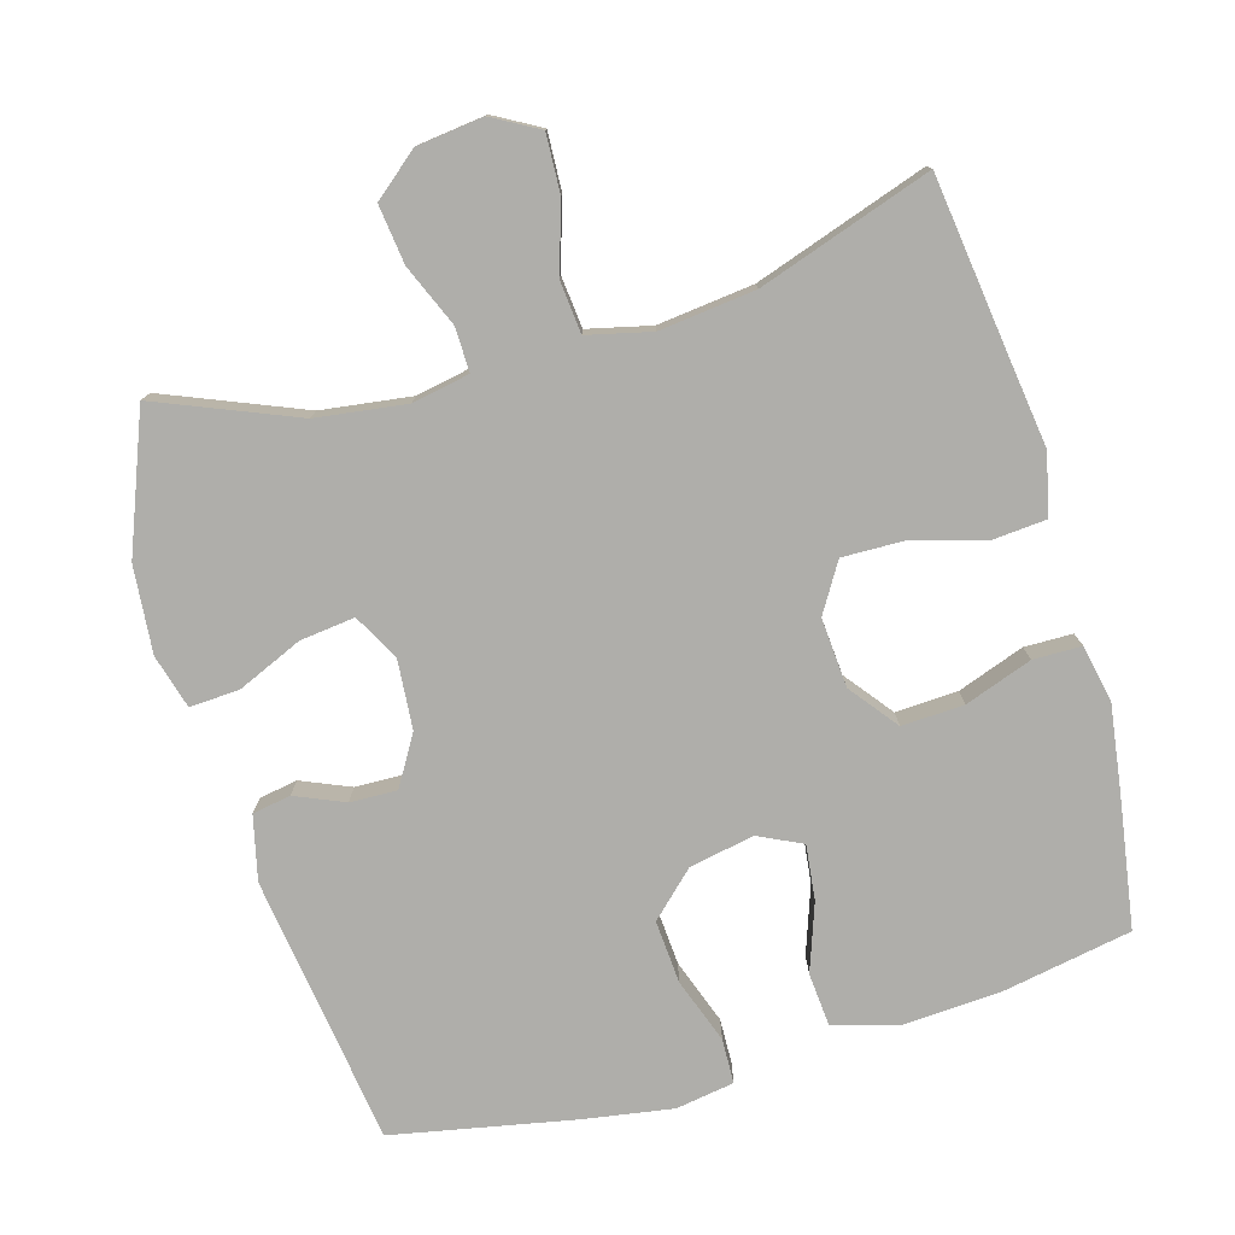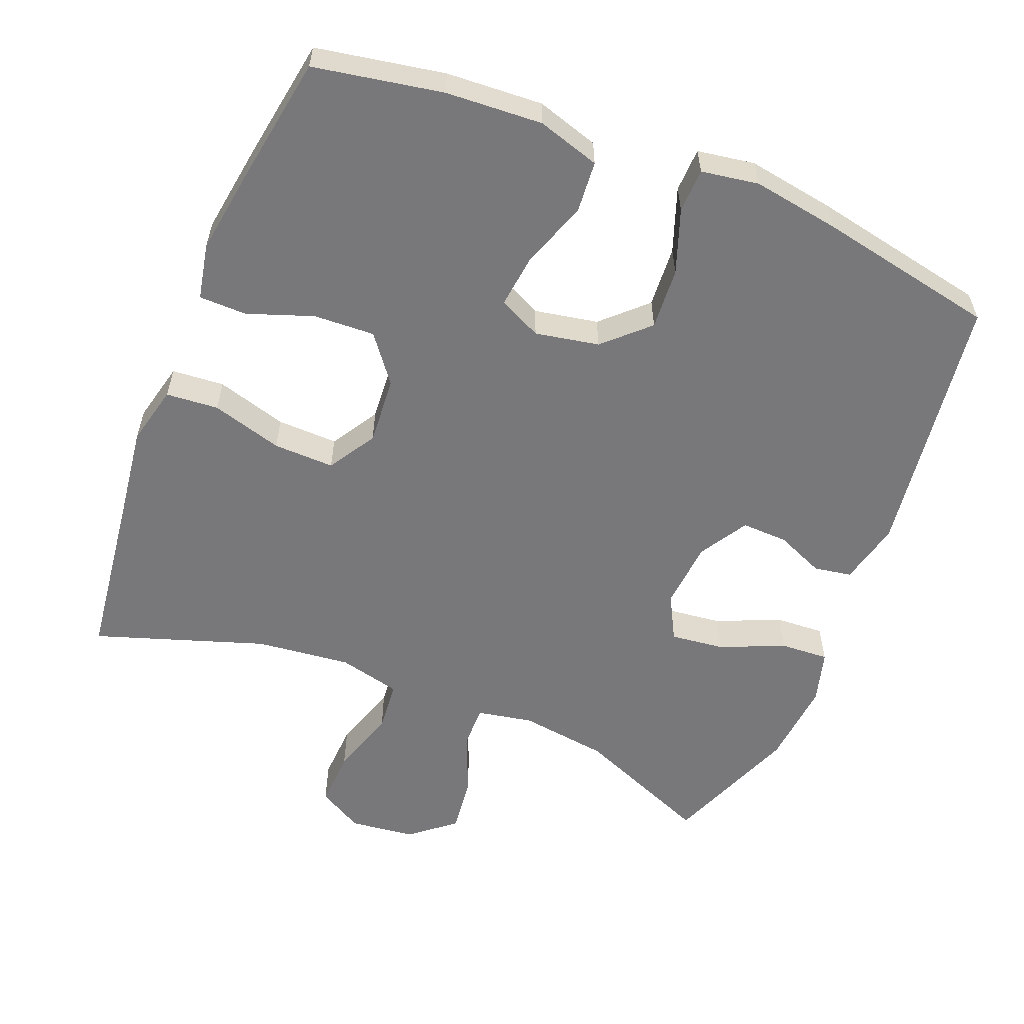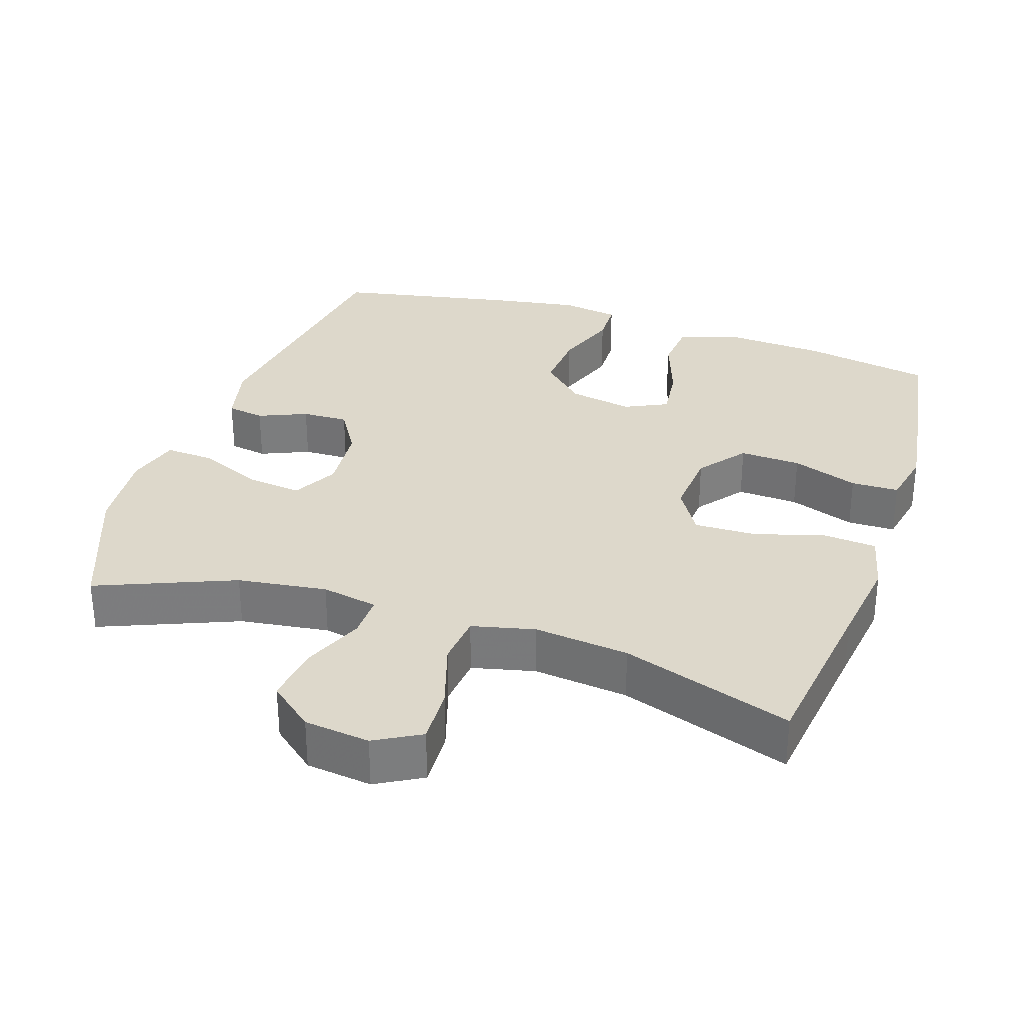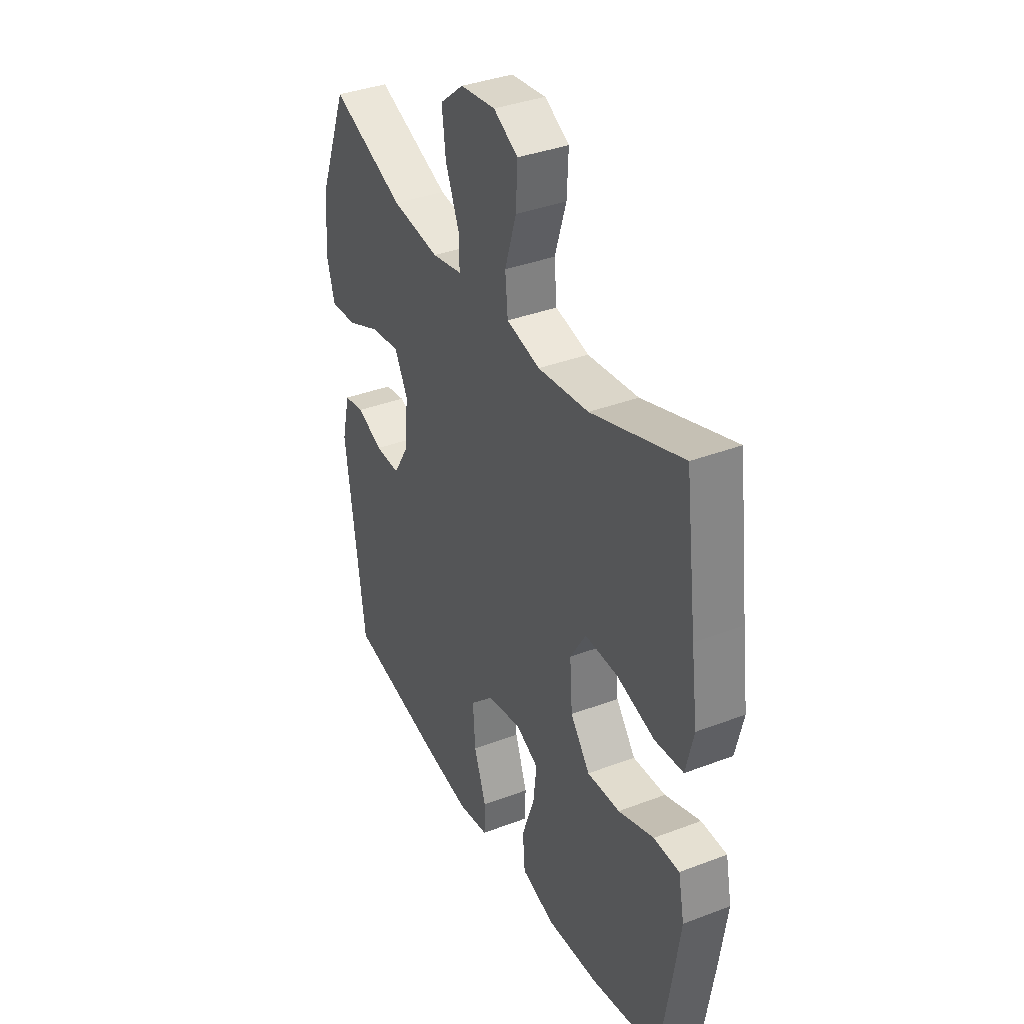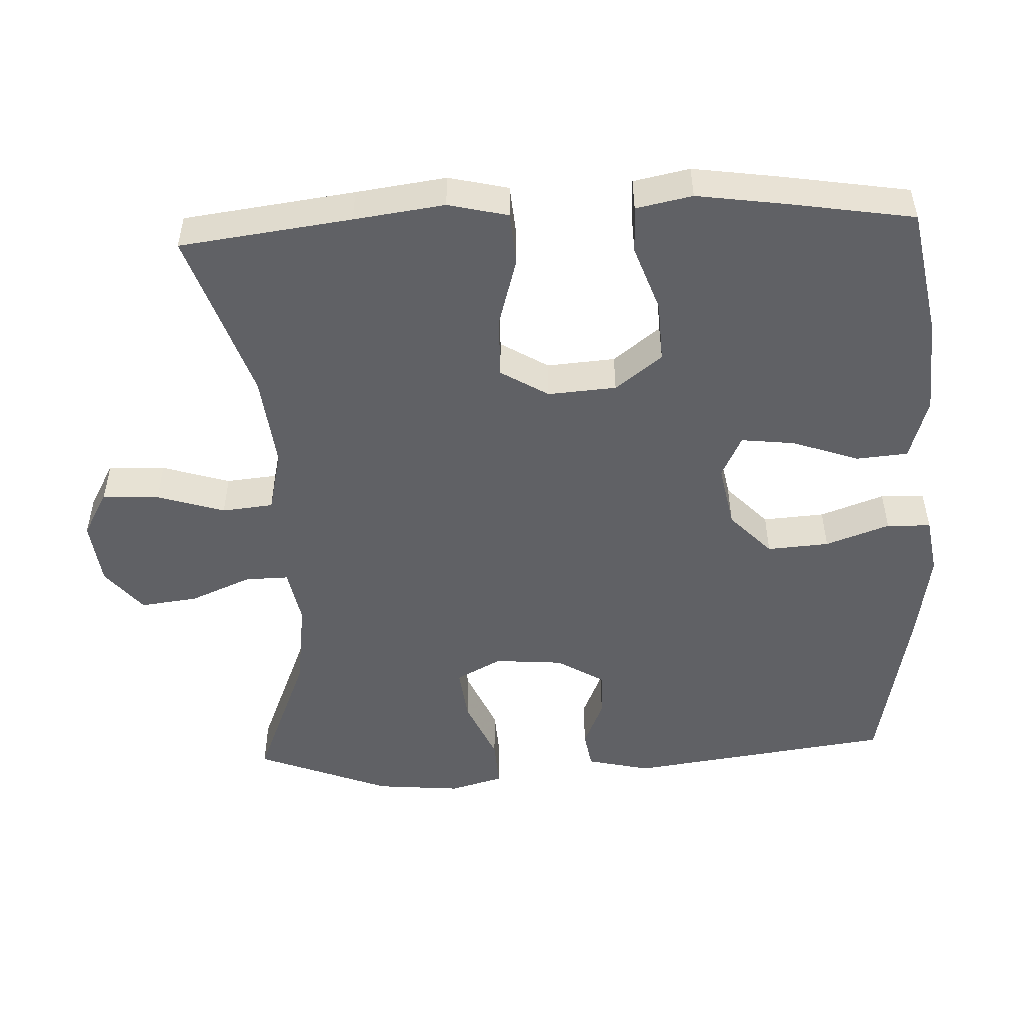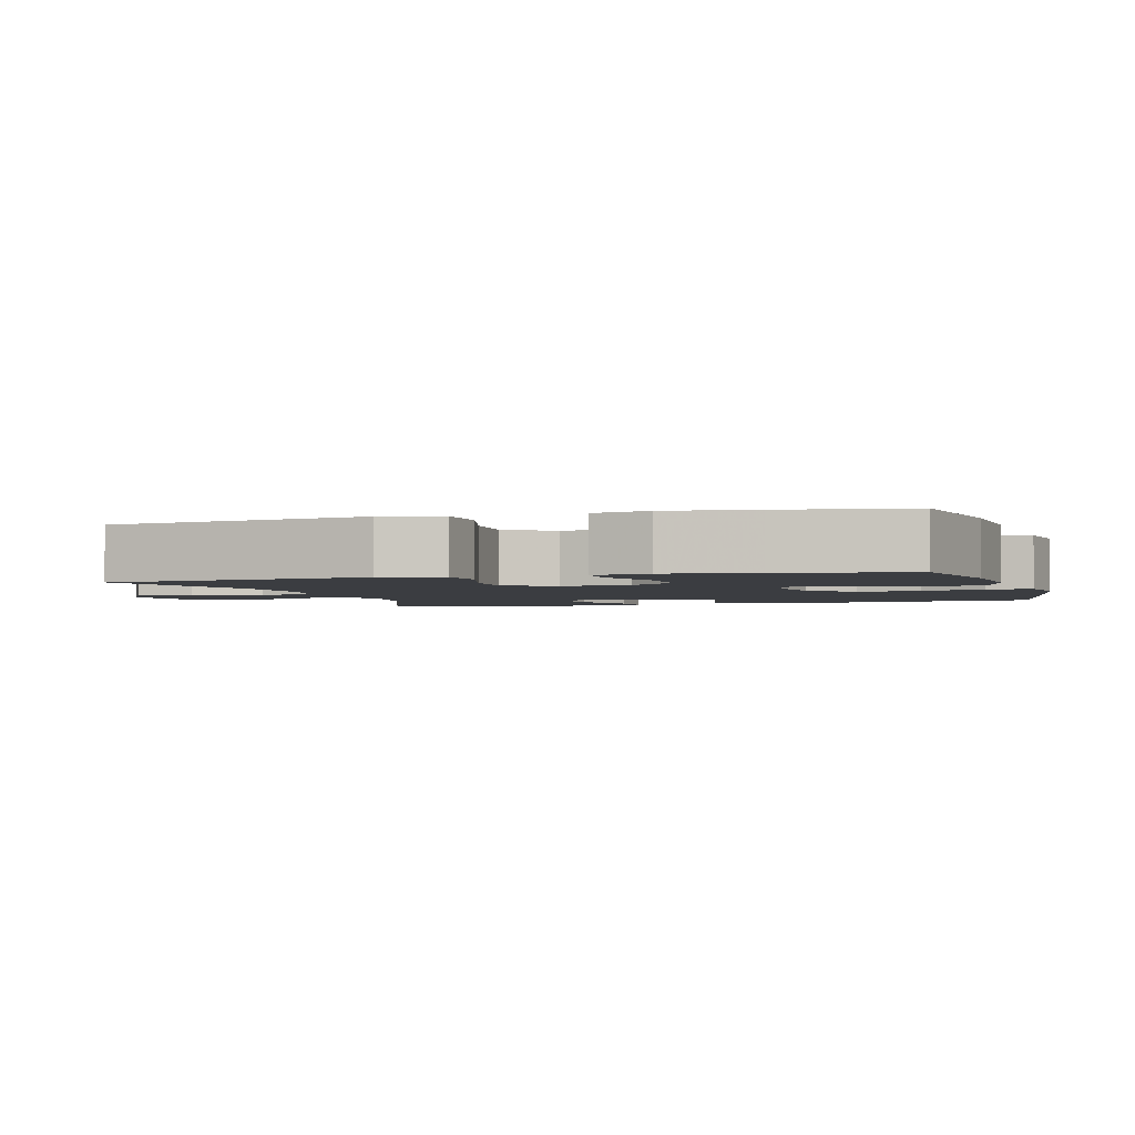
<metadata>
{"format":"obj","ext":"obj","renderer":"f3d","projection":"perspective","resolution":1024,"background":"white","views":[{"elev":-77.6,"azim":16.2,"up":"+Y"},{"elev":-57.5,"azim":158.1,"up":"+Y"},{"elev":31.4,"azim":18.4,"up":"+Y"},{"elev":36.8,"azim":63.7,"up":"+Z"},{"elev":-50.3,"azim":92.6,"up":"+Y"},{"elev":-2.6,"azim":106.7,"up":"+Y"}]}
</metadata>
<code>
v -0.5 0.07 -0.5
v -0.551 0.07 -0.127
v -0.53 0.07 -0.038
v -0.477 0.07 -0.029
v -0.409 0.07 -0.058
v -0.344 0.07 -0.06
v -0.303 0.07 0.008
v -0.295 0.07 0.104
v -0.329 0.07 0.168
v -0.405 0.07 0.159
v -0.495 0.07 0.12
v -0.564 0.07 0.116
v -0.585 0.07 0.191
v -0.574 0.07 0.311
v -0.5 0.07 0.5
v -0.308 0.07 0.421
v -0.183 0.07 0.404
v -0.104 0.07 0.419
v -0.105 0.07 0.48
v -0.141 0.07 0.566
v -0.151 0.07 0.647
v -0.089 0.07 0.698
v 0.003 0.07 0.709
v 0.067 0.07 0.673
v 0.063 0.07 0.593
v 0.033 0.07 0.498
v 0.04 0.07 0.426
v 0.128 0.07 0.405
v 0.261 0.07 0.42
v 0.5 0.07 0.5
v 0.531 0.07 0.259
v 0.548 0.07 0.132
v 0.528 0.07 0.048
v 0.454 0.07 0.042
v 0.354 0.07 0.071
v 0.268 0.07 0.073
v 0.227 0.07 0.006
v 0.234 0.07 -0.09
v 0.285 0.07 -0.156
v 0.371 0.07 -0.152
v 0.464 0.07 -0.119
v 0.531 0.07 -0.12
v 0.547 0.07 -0.199
v 0.529 0.07 -0.322
v 0.5 0.07 -0.5
v 0.319 0.07 -0.533
v 0.183 0.07 -0.541
v 0.095 0.07 -0.514
v 0.089 0.07 -0.441
v 0.122 0.07 -0.348
v 0.131 0.07 -0.272
v 0.071 0.07 -0.243
v -0.019 0.07 -0.26
v -0.08 0.07 -0.318
v -0.074 0.07 -0.405
v -0.042 0.07 -0.495
v -0.044 0.07 -0.557
v -0.125 0.07 -0.57
v -0.248 0.07 -0.55
v -0.5 0 -0.5
v -0.551 0 -0.127
v -0.53 0 -0.038
v -0.477 0 -0.029
v -0.409 0 -0.058
v -0.344 0 -0.06
v -0.303 0 0.008
v -0.295 0 0.104
v -0.329 0 0.168
v -0.405 0 0.159
v -0.495 0 0.12
v -0.564 0 0.116
v -0.585 0 0.191
v -0.574 0 0.311
v -0.5 0 0.5
v -0.308 0 0.421
v -0.183 0 0.404
v -0.104 0 0.419
v -0.105 0 0.48
v -0.141 0 0.566
v -0.151 0 0.647
v -0.089 0 0.698
v 0.003 0 0.709
v 0.067 0 0.673
v 0.063 0 0.593
v 0.033 0 0.498
v 0.04 0 0.426
v 0.128 0 0.405
v 0.261 0 0.42
v 0.5 0 0.5
v 0.531 0 0.259
v 0.548 0 0.132
v 0.528 0 0.048
v 0.454 0 0.042
v 0.354 0 0.071
v 0.268 0 0.073
v 0.227 0 0.006
v 0.234 0 -0.09
v 0.285 0 -0.156
v 0.371 0 -0.152
v 0.464 0 -0.119
v 0.531 0 -0.12
v 0.547 0 -0.199
v 0.529 0 -0.322
v 0.5 0 -0.5
v 0.319 0 -0.533
v 0.183 0 -0.541
v 0.095 0 -0.514
v 0.089 0 -0.441
v 0.122 0 -0.348
v 0.131 0 -0.272
v 0.071 0 -0.243
v -0.019 0 -0.26
v -0.08 0 -0.318
v -0.074 0 -0.405
v -0.042 0 -0.495
v -0.044 0 -0.557
v -0.125 0 -0.57
v -0.248 0 -0.55
f 55 56 57 58
f 54 55 58 59
f 47 48 49 50
f 47 50 51
f 46 47 51
f 45 46 51
f 44 45 51
f 43 44 51 52
f 40 41 42 43
f 39 40 43 52
f 32 33 34 35
f 31 32 35 36
f 29 30 31 36
f 28 29 36 37
f 23 24 25 26
f 23 26 27
f 22 23 27
f 19 20 21 22
f 18 19 22 27
f 17 18 27 28
f 13 14 15 16
f 13 16 17
f 10 11 12 13
f 9 10 13 17
f 8 9 17 28
f 2 3 4 5
f 2 5 6
f 54 59 1 2
f 53 54 2 6
f 38 39 52 53
f 38 53 6 7
f 28 37 38
f 7 8 28 38
f 117 116 115 114
f 118 117 114 113
f 109 108 107 106
f 110 109 106
f 110 106 105
f 110 105 104
f 110 104 103
f 111 110 103 102
f 102 101 100 99
f 111 102 99 98
f 94 93 92 91
f 95 94 91 90
f 95 90 89 88
f 96 95 88 87
f 85 84 83 82
f 86 85 82
f 86 82 81
f 81 80 79 78
f 86 81 78 77
f 87 86 77 76
f 75 74 73 72
f 76 75 72
f 72 71 70 69
f 76 72 69 68
f 87 76 68 67
f 64 63 62 61
f 65 64 61
f 61 60 118 113
f 65 61 113 112
f 112 111 98 97
f 66 65 112 97
f 97 96 87
f 97 87 67 66
f 1 60 61 2
f 2 61 62 3
f 3 62 63 4
f 4 63 64 5
f 5 64 65 6
f 6 65 66 7
f 7 66 67 8
f 8 67 68 9
f 9 68 69 10
f 10 69 70 11
f 11 70 71 12
f 12 71 72 13
f 13 72 73 14
f 14 73 74 15
f 15 74 75 16
f 16 75 76 17
f 17 76 77 18
f 18 77 78 19
f 19 78 79 20
f 20 79 80 21
f 21 80 81 22
f 22 81 82 23
f 23 82 83 24
f 24 83 84 25
f 25 84 85 26
f 26 85 86 27
f 27 86 87 28
f 28 87 88 29
f 29 88 89 30
f 30 89 90 31
f 31 90 91 32
f 32 91 92 33
f 33 92 93 34
f 34 93 94 35
f 35 94 95 36
f 36 95 96 37
f 37 96 97 38
f 38 97 98 39
f 39 98 99 40
f 40 99 100 41
f 41 100 101 42
f 42 101 102 43
f 43 102 103 44
f 44 103 104 45
f 45 104 105 46
f 46 105 106 47
f 47 106 107 48
f 48 107 108 49
f 49 108 109 50
f 50 109 110 51
f 51 110 111 52
f 52 111 112 53
f 53 112 113 54
f 54 113 114 55
f 55 114 115 56
f 56 115 116 57
f 57 116 117 58
f 58 117 118 59
f 59 118 60 1

</code>
